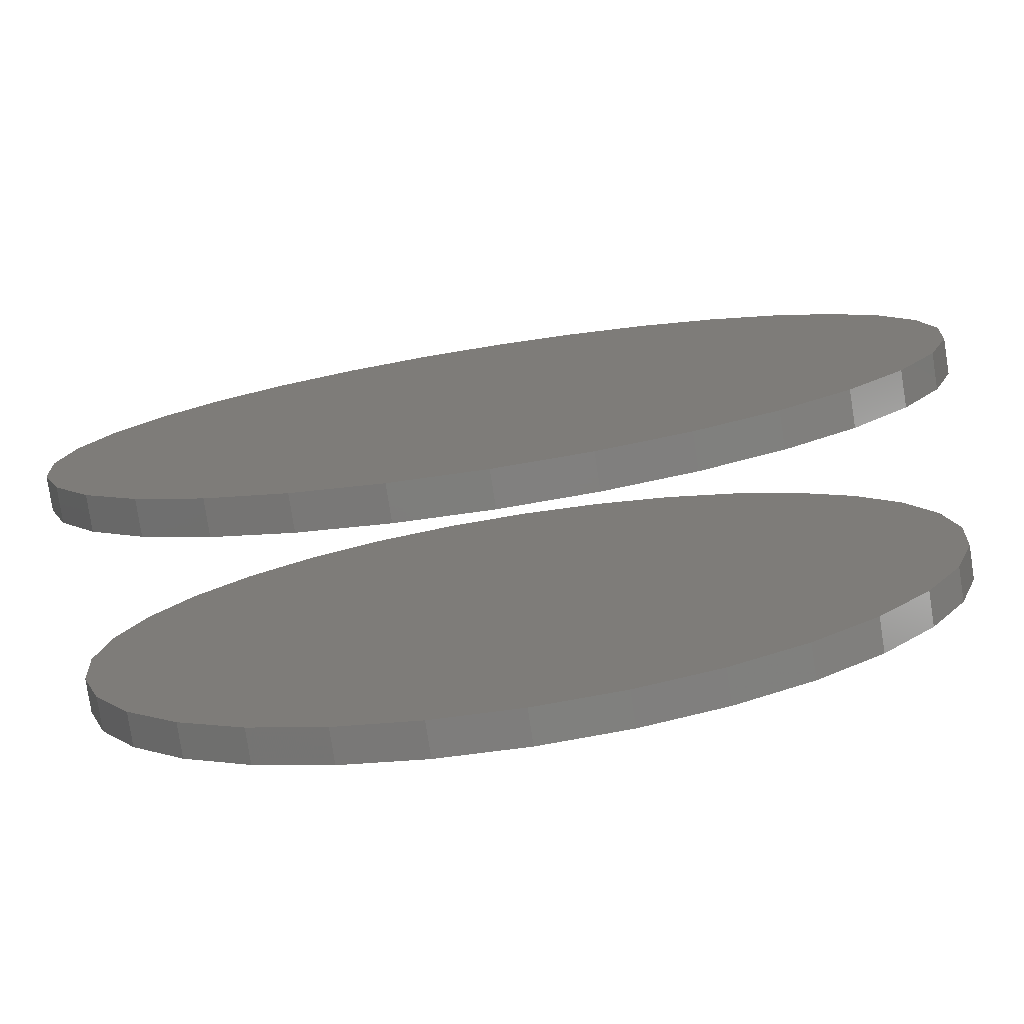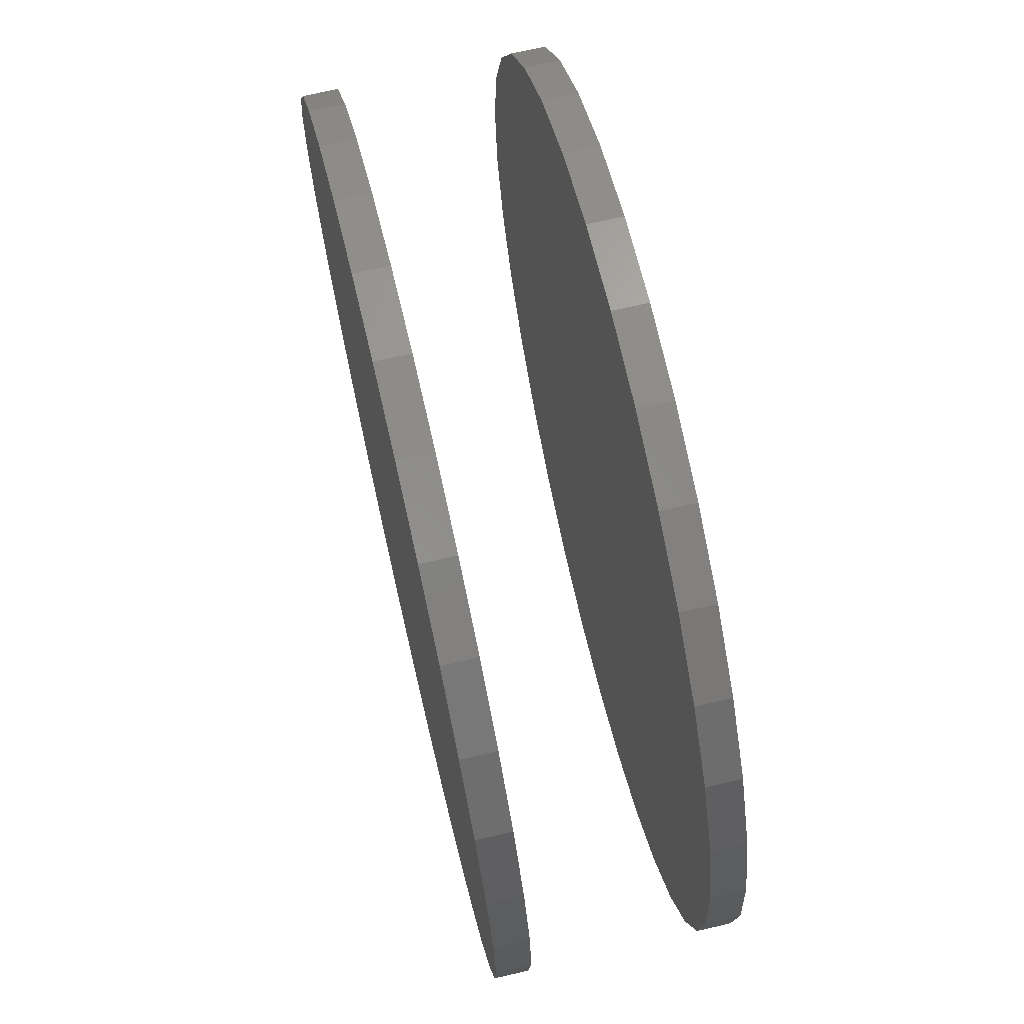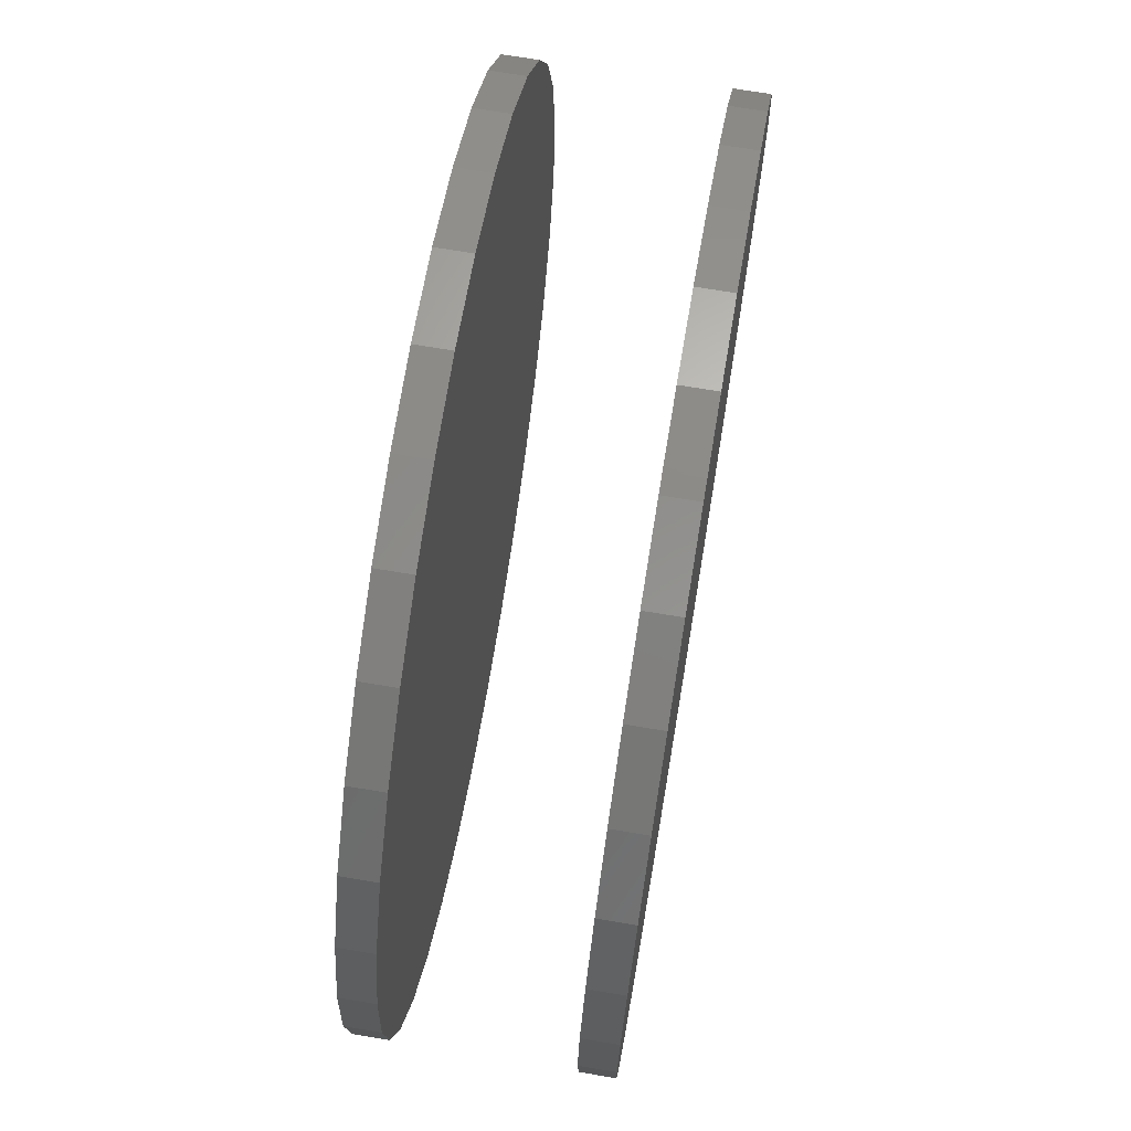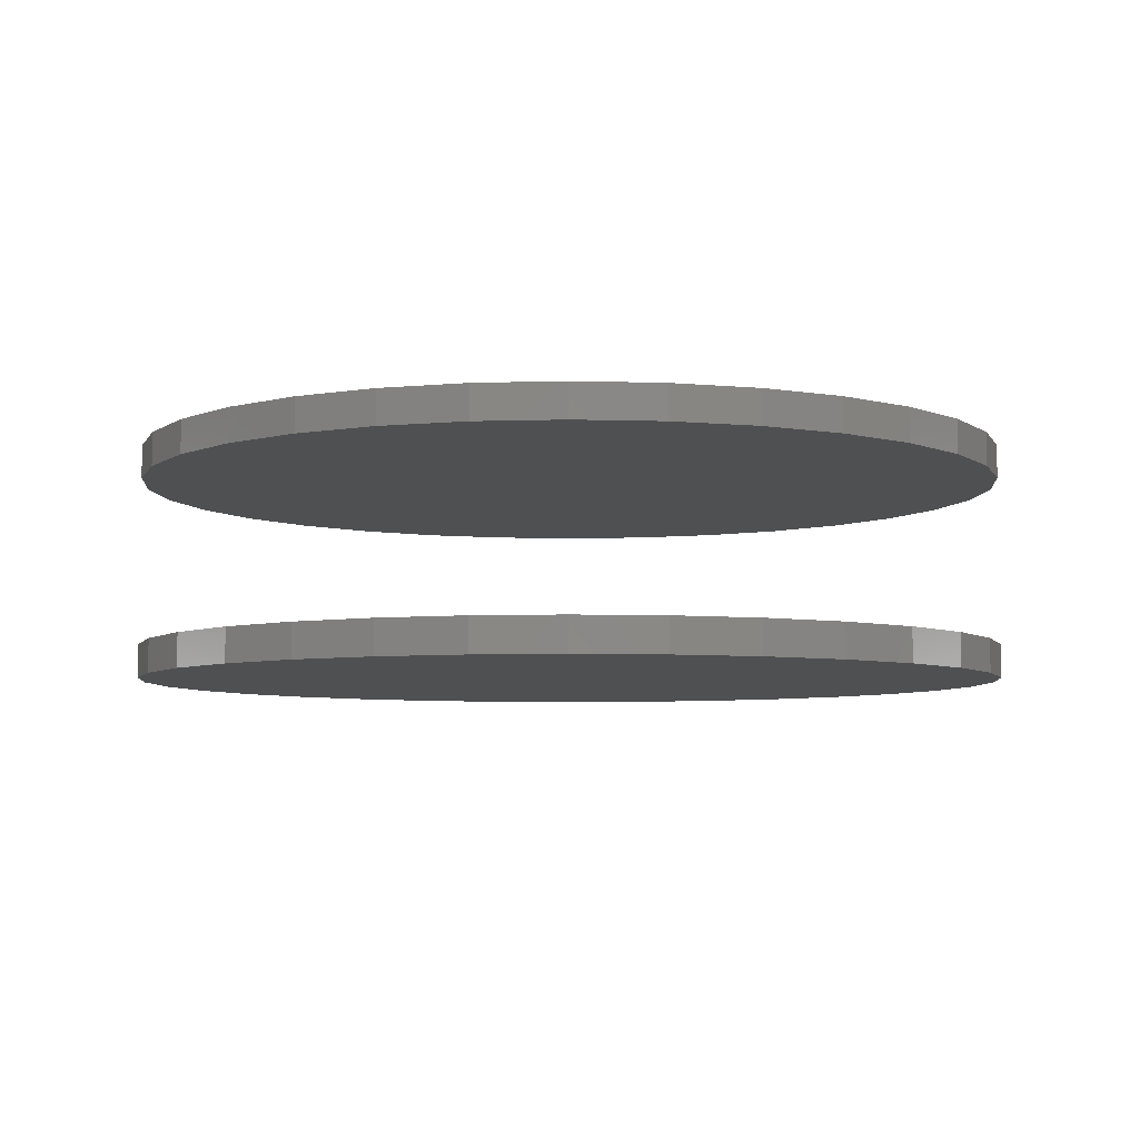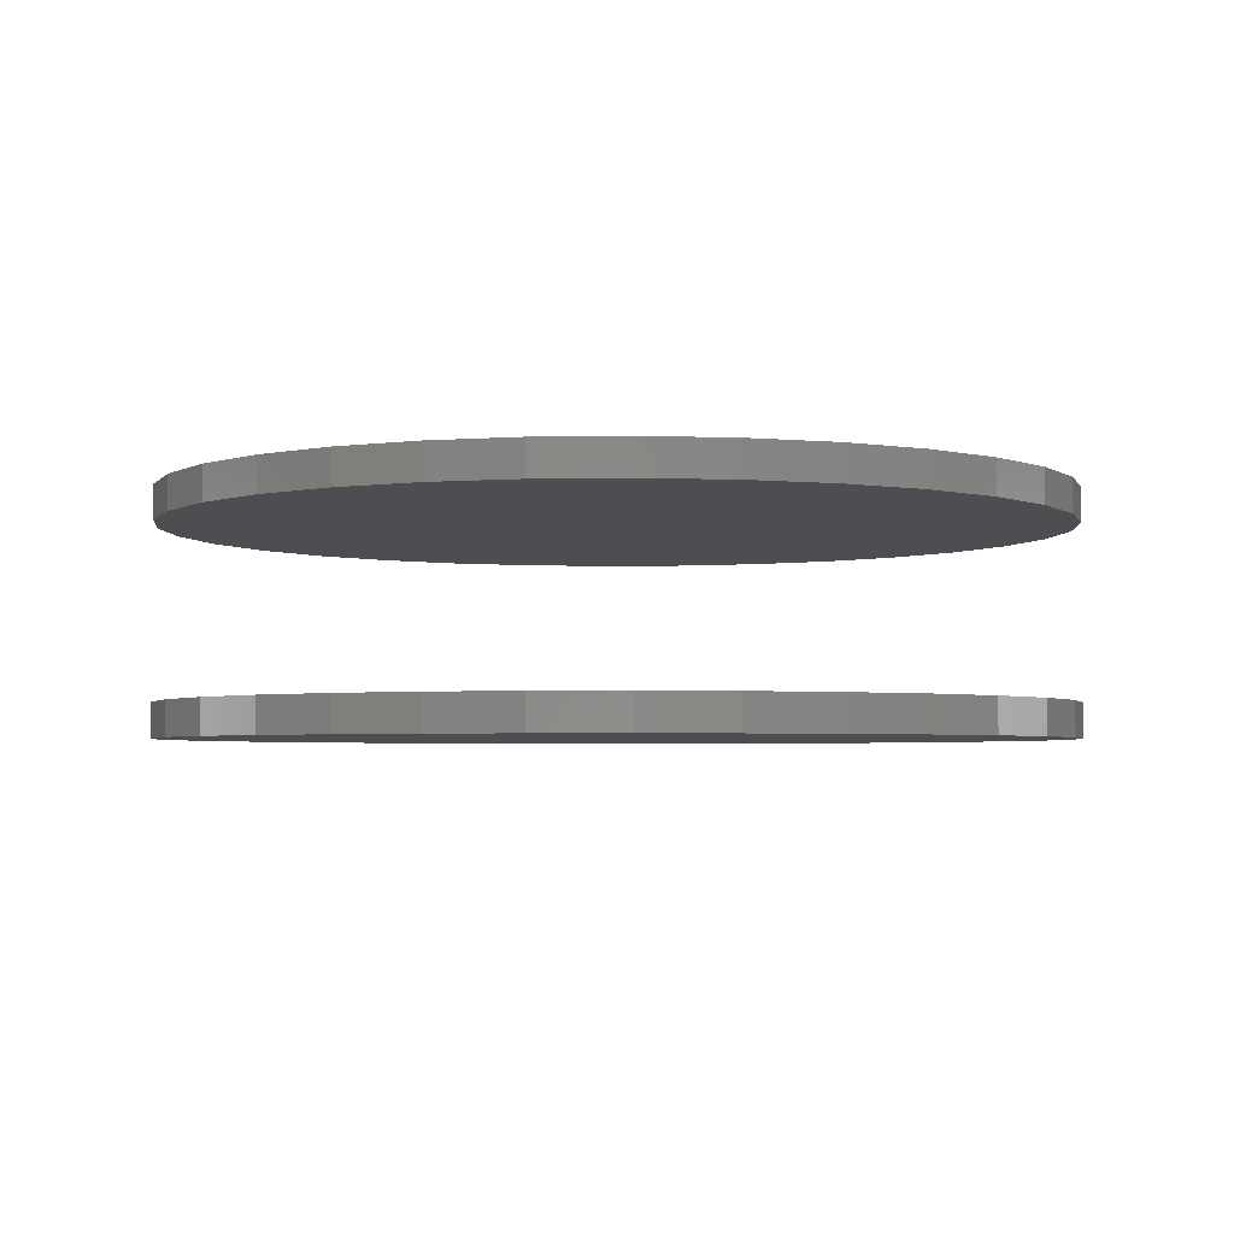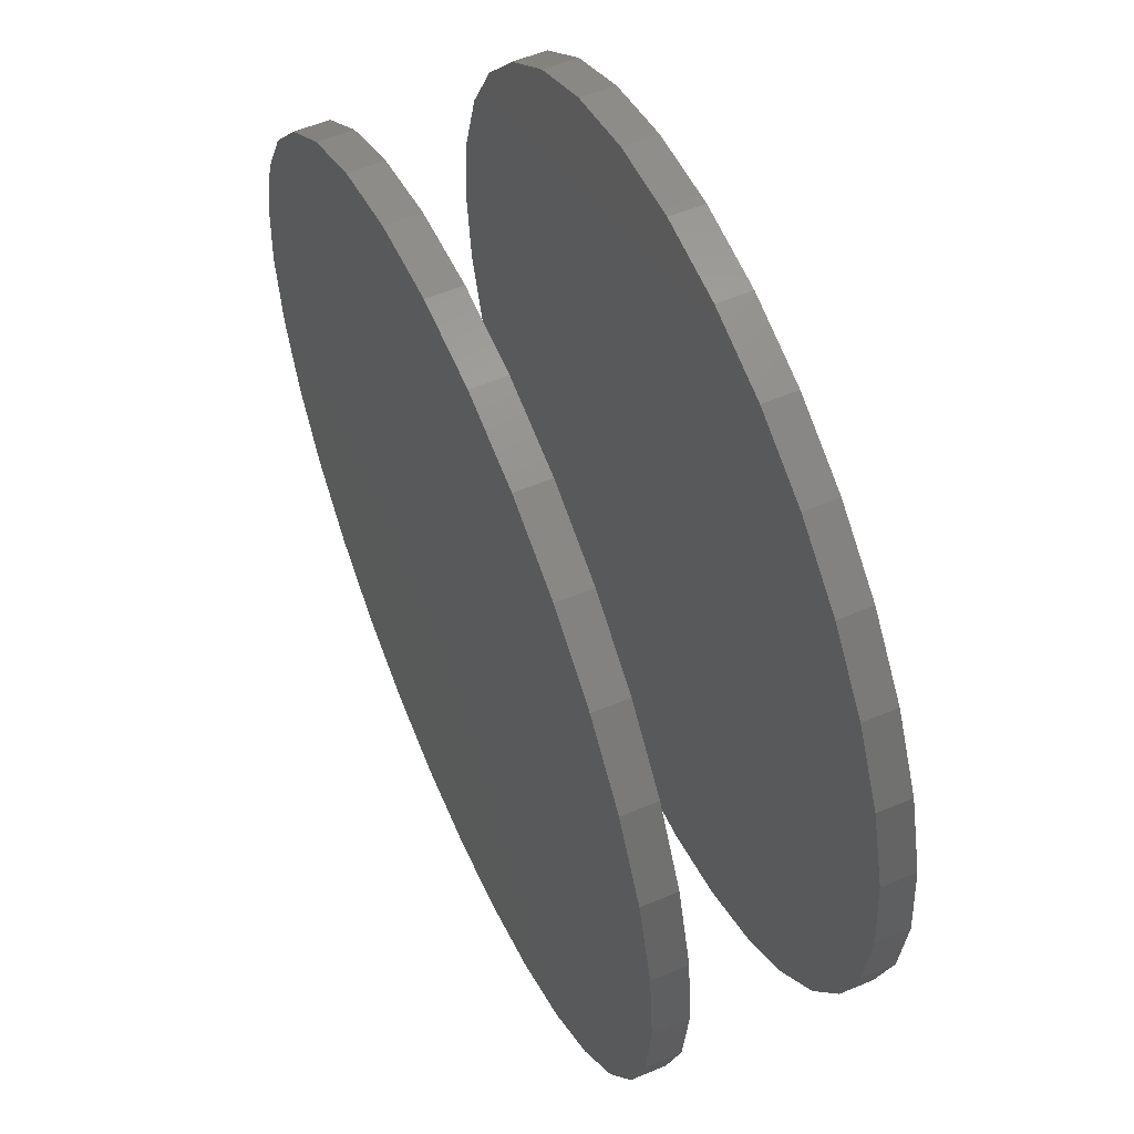
<metadata>
{"format":"stl","ext":"stl","renderer":"f3d","projection":"perspective","resolution":1024,"background":"white","views":[{"elev":-79.6,"azim":-171.2,"up":"+Z"},{"elev":70.3,"azim":-103.1,"up":"+Z"},{"elev":70.4,"azim":99.5,"up":"+Z"},{"elev":-5.9,"azim":67.6,"up":"+Y"},{"elev":-3.4,"azim":167.0,"up":"+Y"},{"elev":56.8,"azim":-113.6,"up":"+Z"}]}
</metadata>
<code>
# stl→obj: 128 verts, 248 faces
v -0.1979 -0.08594 -0.006414
v -0.1979 -0.1016 -0.006414
v -0.194 -0.08594 0.03353
v -0.194 -0.1016 0.03353
v -0.1824 -0.08594 0.07195
v -0.1824 -0.1016 0.07195
v -0.1634 -0.08594 0.1073
v -0.1634 -0.1016 0.1073
v -0.138 -0.08594 0.1384
v -0.138 -0.1016 0.1384
v -0.1069 -0.08594 0.1638
v -0.1069 -0.1016 0.1638
v -0.07154 -0.08594 0.1828
v -0.07154 -0.1016 0.1828
v -0.03312 -0.08594 0.1944
v -0.03312 -0.1016 0.1944
v 0.006826 -0.08594 0.1984
v 0.006826 -0.1016 0.1984
v 0.04677 -0.08594 0.1944
v 0.04677 -0.1016 0.1944
v 0.08519 -0.08594 0.1828
v 0.08519 -0.1016 0.1828
v 0.1206 -0.08594 0.1638
v 0.1206 -0.1016 0.1638
v 0.1516 -0.08594 0.1384
v 0.1516 -0.1016 0.1384
v 0.1771 -0.08594 0.1073
v 0.1771 -0.1016 0.1073
v 0.196 -0.08594 0.07195
v 0.196 -0.1016 0.07195
v 0.2077 -0.08594 0.03353
v 0.2077 -0.1016 0.03353
v 0.2116 -0.08594 -0.006414
v 0.2116 -0.1016 -0.006414
v -0.1979 0.007812 -0.006414
v -0.1979 -0.007812 -0.006414
v -0.194 0.007812 0.03353
v -0.194 -0.007812 0.03353
v -0.1824 0.007812 0.07195
v -0.1824 -0.007812 0.07195
v -0.1634 0.007812 0.1073
v -0.1634 -0.007812 0.1073
v -0.138 0.007812 0.1384
v -0.138 -0.007812 0.1384
v -0.1069 0.007812 0.1638
v -0.1069 -0.007812 0.1638
v -0.07154 0.007812 0.1828
v -0.07154 -0.007812 0.1828
v -0.03312 0.007812 0.1944
v -0.03312 -0.007812 0.1944
v 0.006826 0.007812 0.1984
v 0.006826 -0.007812 0.1984
v 0.04677 0.007812 0.1944
v 0.04677 -0.007812 0.1944
v 0.08519 0.007812 0.1828
v 0.08519 -0.007812 0.1828
v 0.1206 0.007812 0.1638
v 0.1206 -0.007812 0.1638
v 0.1516 0.007812 0.1384
v 0.1516 -0.007812 0.1384
v 0.1771 0.007812 0.1073
v 0.1771 -0.007812 0.1073
v 0.196 0.007812 0.07195
v 0.196 -0.007812 0.07195
v 0.2077 0.007812 0.03353
v 0.2077 -0.007812 0.03353
v 0.2116 0.007812 -0.006414
v 0.2116 -0.007812 -0.006414
v 0.2077 -0.08594 -0.04636
v 0.2077 -0.1016 -0.04636
v 0.196 -0.08594 -0.08478
v 0.196 -0.1016 -0.08478
v 0.1771 -0.08594 -0.1202
v 0.1771 -0.1016 -0.1202
v 0.1516 -0.08594 -0.1512
v 0.1516 -0.1016 -0.1512
v 0.1206 -0.08594 -0.1767
v 0.1206 -0.1016 -0.1767
v 0.08519 -0.08594 -0.1956
v 0.08519 -0.1016 -0.1956
v 0.04677 -0.08594 -0.2072
v 0.04677 -0.1016 -0.2072
v 0.006826 -0.08594 -0.2112
v 0.006826 -0.1016 -0.2112
v -0.03312 -0.08594 -0.2072
v -0.03312 -0.1016 -0.2072
v -0.07154 -0.08594 -0.1956
v -0.07154 -0.1016 -0.1956
v -0.1069 -0.08594 -0.1767
v -0.1069 -0.1016 -0.1767
v -0.138 -0.08594 -0.1512
v -0.138 -0.1016 -0.1512
v -0.1634 -0.08594 -0.1202
v -0.1634 -0.1016 -0.1202
v -0.1824 -0.08594 -0.08478
v -0.1824 -0.1016 -0.08478
v -0.194 -0.08594 -0.04636
v -0.194 -0.1016 -0.04636
v 0.2077 0.007812 -0.04636
v 0.2077 -0.007812 -0.04636
v 0.196 0.007812 -0.08478
v 0.196 -0.007812 -0.08478
v 0.1771 0.007812 -0.1202
v 0.1771 -0.007812 -0.1202
v 0.1516 0.007812 -0.1512
v 0.1516 -0.007812 -0.1512
v 0.1206 0.007812 -0.1767
v 0.1206 -0.007812 -0.1767
v 0.08519 0.007812 -0.1956
v 0.08519 -0.007812 -0.1956
v 0.04677 0.007812 -0.2072
v 0.04677 -0.007812 -0.2072
v 0.006826 0.007812 -0.2112
v 0.006826 -0.007812 -0.2112
v -0.03312 0.007812 -0.2072
v -0.03312 -0.007812 -0.2072
v -0.07154 0.007812 -0.1956
v -0.07154 -0.007812 -0.1956
v -0.1069 0.007812 -0.1767
v -0.1069 -0.007812 -0.1767
v -0.138 0.007812 -0.1512
v -0.138 -0.007812 -0.1512
v -0.1634 0.007812 -0.1202
v -0.1634 -0.007812 -0.1202
v -0.1824 0.007812 -0.08478
v -0.1824 -0.007812 -0.08478
v -0.194 0.007812 -0.04636
v -0.194 -0.007812 -0.04636
f 1 2 3
f 3 2 4
f 3 4 5
f 5 4 6
f 5 6 7
f 7 6 8
f 7 8 9
f 9 8 10
f 9 10 11
f 11 10 12
f 11 12 13
f 13 12 14
f 13 14 15
f 15 14 16
f 15 16 17
f 17 16 18
f 17 18 19
f 19 18 20
f 19 20 21
f 21 20 22
f 21 22 23
f 23 22 24
f 23 24 25
f 25 24 26
f 25 26 27
f 27 26 28
f 27 28 29
f 29 28 30
f 29 30 31
f 31 30 32
f 31 32 33
f 33 32 34
f 35 36 37
f 37 36 38
f 37 38 39
f 39 38 40
f 39 40 41
f 41 40 42
f 41 42 43
f 43 42 44
f 43 44 45
f 45 44 46
f 45 46 47
f 47 46 48
f 47 48 49
f 49 48 50
f 49 50 51
f 51 50 52
f 51 52 53
f 53 52 54
f 53 54 55
f 55 54 56
f 55 56 57
f 57 56 58
f 57 58 59
f 59 58 60
f 59 60 61
f 61 60 62
f 61 62 63
f 63 62 64
f 63 64 65
f 65 64 66
f 65 66 67
f 67 66 68
f 33 34 69
f 69 34 70
f 69 70 71
f 71 70 72
f 71 72 73
f 73 72 74
f 73 74 75
f 75 74 76
f 75 76 77
f 77 76 78
f 77 78 79
f 79 78 80
f 79 80 81
f 81 80 82
f 81 82 83
f 83 82 84
f 83 84 85
f 85 84 86
f 85 86 87
f 87 86 88
f 87 88 89
f 89 88 90
f 89 90 91
f 91 90 92
f 91 92 93
f 93 92 94
f 93 94 95
f 95 94 96
f 95 96 97
f 97 96 98
f 97 98 1
f 1 98 2
f 67 68 99
f 99 68 100
f 99 100 101
f 101 100 102
f 101 102 103
f 103 102 104
f 103 104 105
f 105 104 106
f 105 106 107
f 107 106 108
f 107 108 109
f 109 108 110
f 109 110 111
f 111 110 112
f 111 112 113
f 113 112 114
f 113 114 115
f 115 114 116
f 115 116 117
f 117 116 118
f 117 118 119
f 119 118 120
f 119 120 121
f 121 120 122
f 121 122 123
f 123 122 124
f 123 124 125
f 125 124 126
f 125 126 127
f 127 126 128
f 127 128 35
f 35 128 36
f 50 54 52
f 54 50 48
f 54 48 56
f 110 116 112
f 112 116 114
f 56 48 58
f 58 48 46
f 58 46 60
f 60 46 44
f 60 44 62
f 62 44 42
f 62 42 64
f 64 42 40
f 64 40 66
f 66 40 38
f 66 38 68
f 68 38 36
f 68 36 100
f 100 36 128
f 100 128 102
f 102 128 126
f 102 126 104
f 104 126 124
f 104 124 106
f 106 124 122
f 106 122 108
f 108 122 120
f 108 120 110
f 110 120 118
f 110 118 116
f 17 19 15
f 13 15 19
f 21 13 19
f 81 85 79
f 83 85 81
f 85 87 79
f 79 87 89
f 79 89 77
f 77 89 91
f 77 91 75
f 75 91 93
f 75 93 73
f 73 93 95
f 73 95 71
f 71 95 97
f 71 97 69
f 69 97 1
f 69 1 33
f 33 1 3
f 33 3 31
f 31 3 5
f 31 5 29
f 29 5 7
f 29 7 27
f 27 7 9
f 27 9 25
f 25 9 11
f 25 11 23
f 23 11 13
f 23 13 21
f 51 53 49
f 47 49 53
f 55 47 53
f 111 115 109
f 113 115 111
f 115 117 109
f 109 117 119
f 109 119 107
f 107 119 121
f 107 121 105
f 105 121 123
f 105 123 103
f 103 123 125
f 103 125 101
f 101 125 127
f 101 127 99
f 99 127 35
f 99 35 67
f 67 35 37
f 67 37 65
f 65 37 39
f 65 39 63
f 63 39 41
f 63 41 61
f 61 41 43
f 61 43 59
f 59 43 45
f 59 45 57
f 57 45 47
f 57 47 55
f 16 20 18
f 20 16 14
f 20 14 22
f 80 86 82
f 82 86 84
f 22 14 24
f 24 14 12
f 24 12 26
f 26 12 10
f 26 10 28
f 28 10 8
f 28 8 30
f 30 8 6
f 30 6 32
f 32 6 4
f 32 4 34
f 34 4 2
f 34 2 70
f 70 2 98
f 70 98 72
f 72 98 96
f 72 96 74
f 74 96 94
f 74 94 76
f 76 94 92
f 76 92 78
f 78 92 90
f 78 90 80
f 80 90 88
f 80 88 86

</code>
